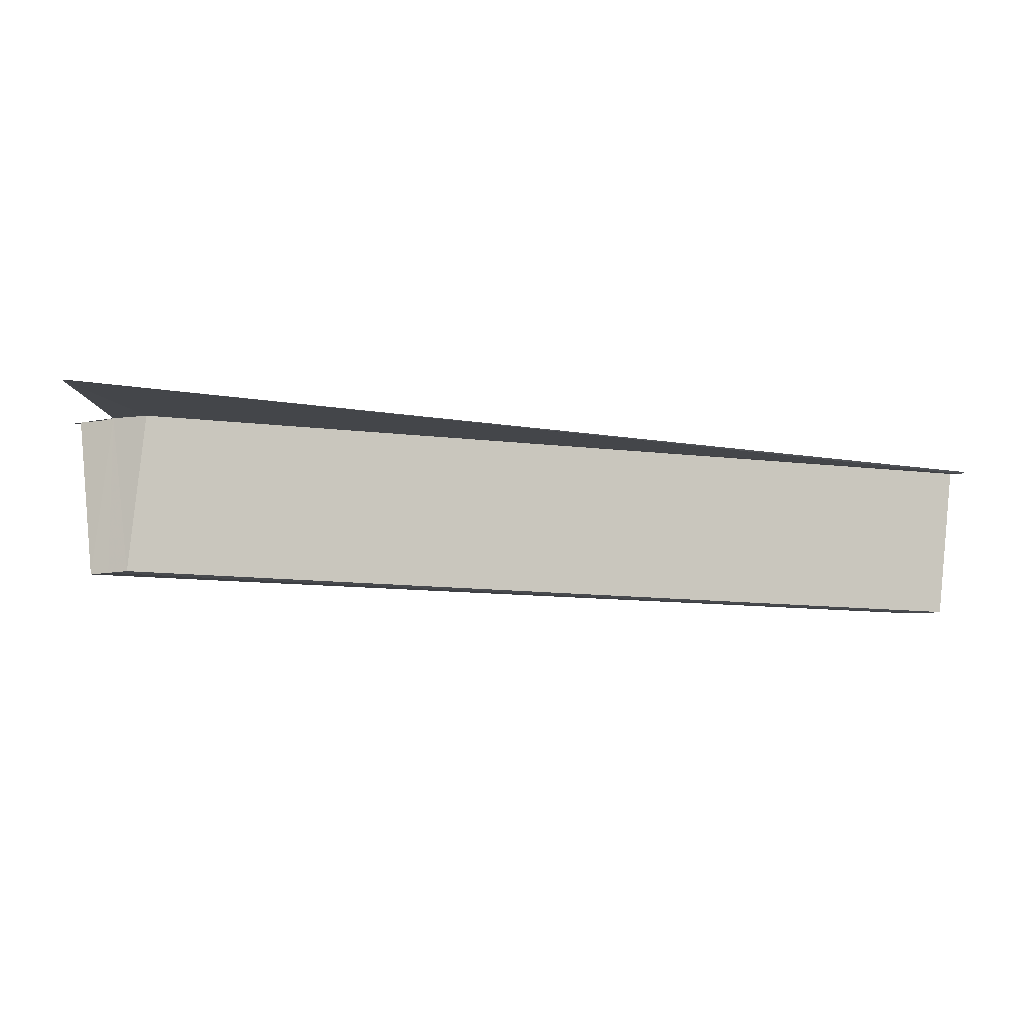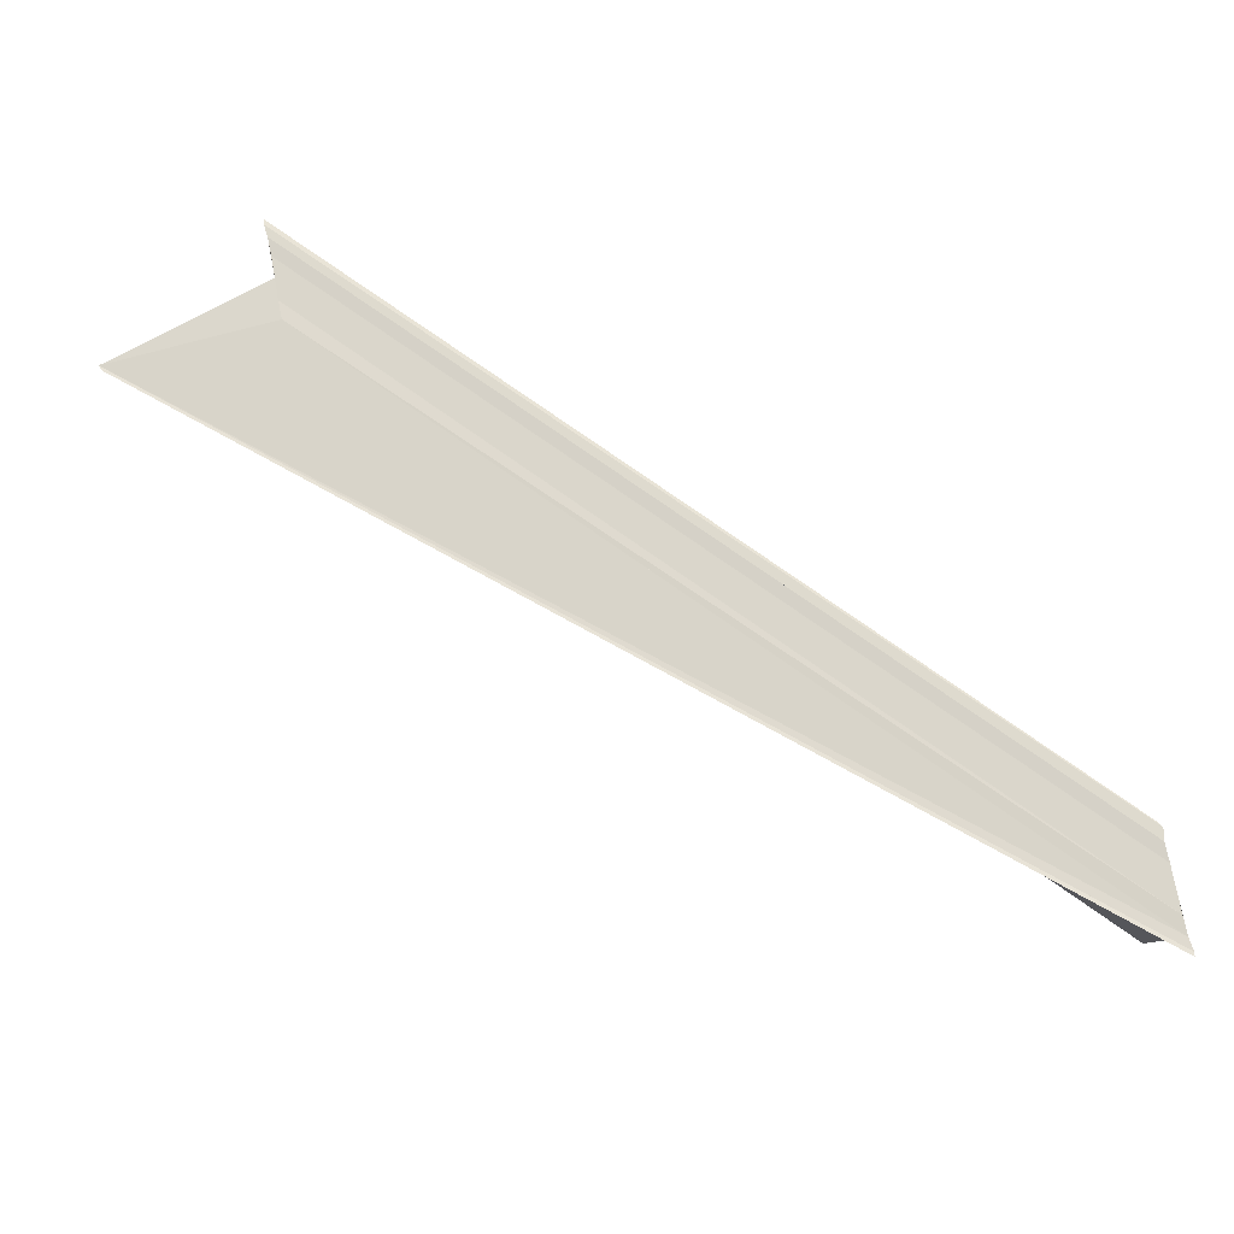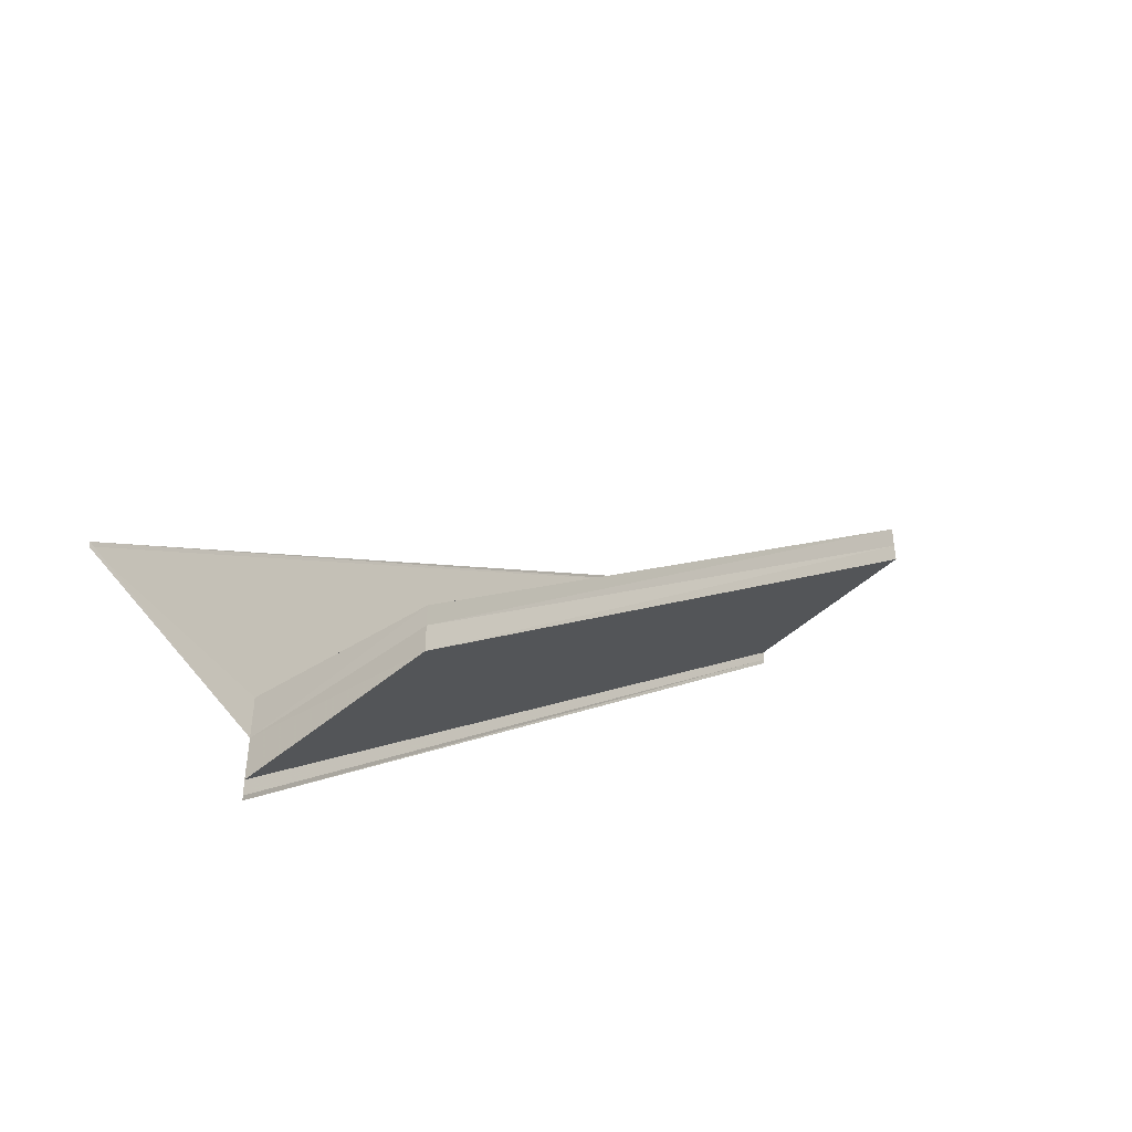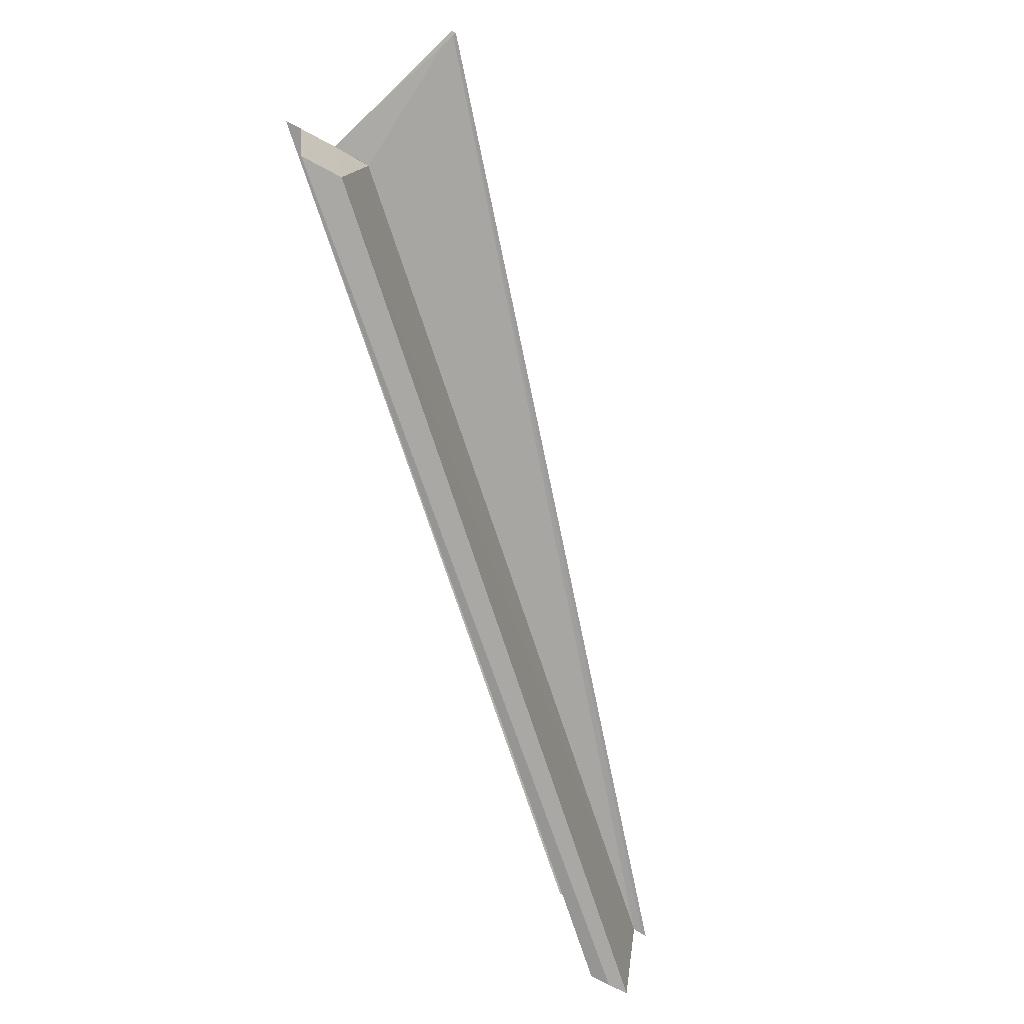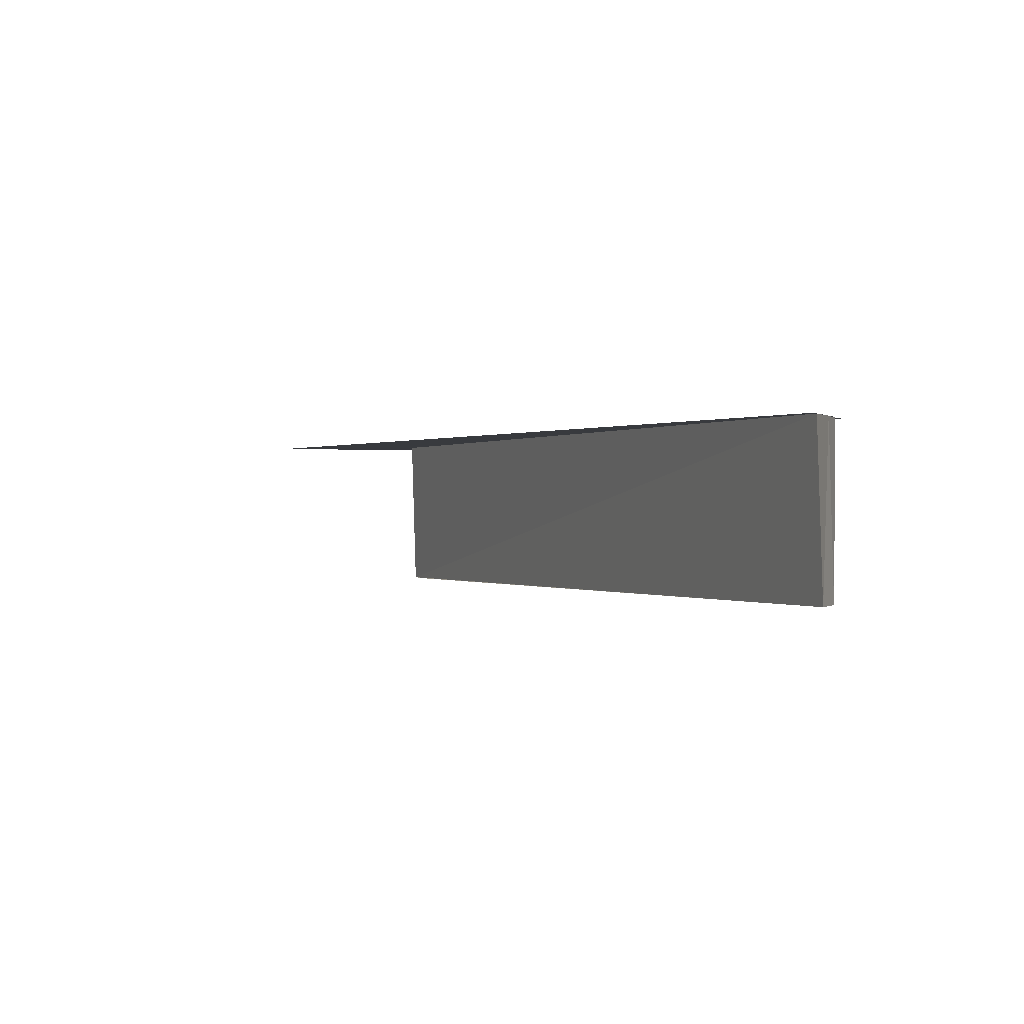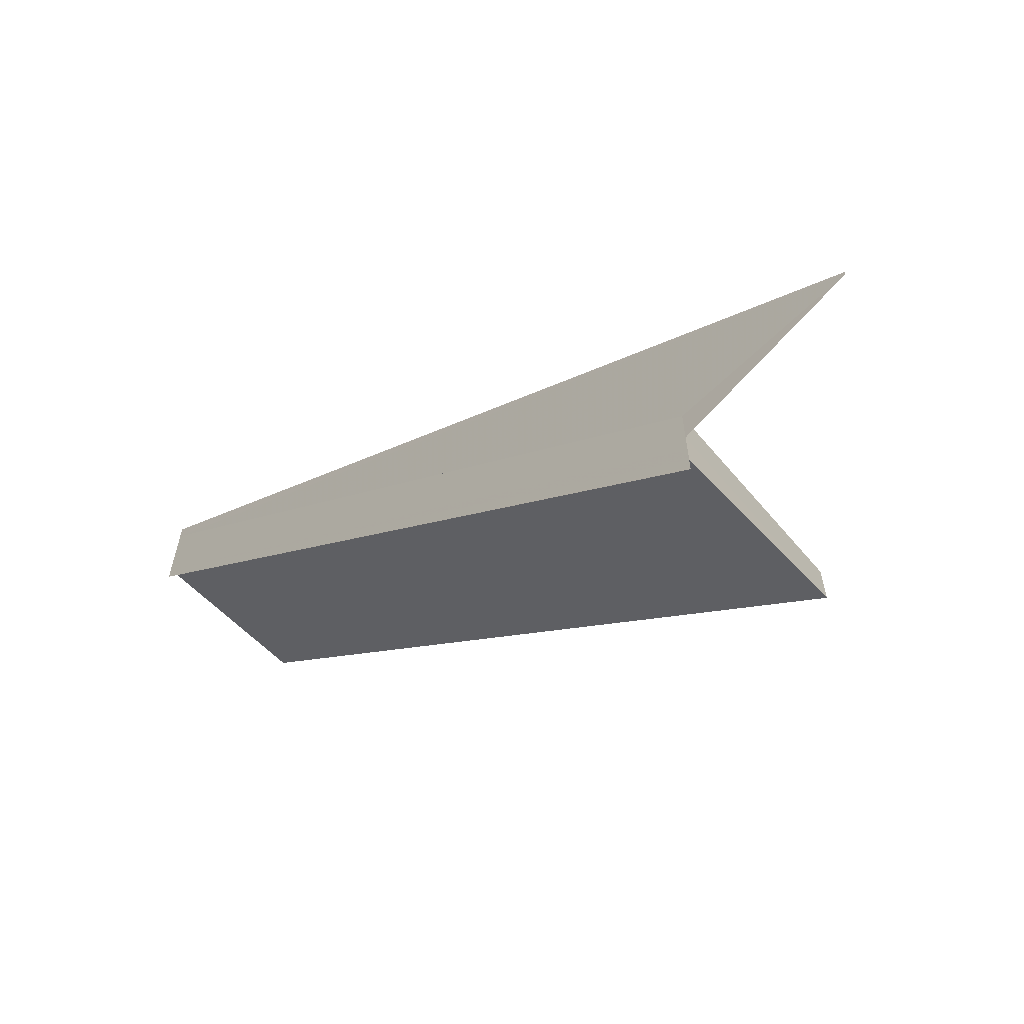
<metadata>
{"format":"obj","ext":"obj","renderer":"f3d","projection":"perspective","resolution":1024,"background":"white","views":[{"elev":-10.2,"azim":-65.9,"up":"+Y"},{"elev":74.2,"azim":-11.3,"up":"+Y"},{"elev":-49.8,"azim":-50.4,"up":"+Z"},{"elev":-73.4,"azim":-118.5,"up":"+Y"},{"elev":-0.2,"azim":19.7,"up":"+Y"},{"elev":-64.9,"azim":-138.3,"up":"+Z"}]}
</metadata>
<code>
o 15628
v 2231 1858 7.253
v 2231 1858 7.252
v 2231 1858 7.295
v 2231 1858 7.254
v 2231 1858 7.297
v 2231 1858 7.253
v 2231 1858 7.295
v 2231 1858 7.252
v 2231 1858 7.294
v 2231 1858 7.253
v 2231 1858 7.253
v 2231 1858 7.254
v 2231 1858 7.25
v 2231 1858 7.298
v 2231 1858 7.297
v 2231 1858 7.294
v 2231 1858 7.293
v 2231 1858 7.292
v 2231 1858 7.293
v 2231 1858 7.249
v 2231 1858 7.292
v 2231 1858 7.25
v 2231 1858 7.249
v 2231 1858 7.25
v 2231 1858 7.252
v 2231 1858 7.294
v 2231 1858 7.255
v 2231 1858 7.256
v 2231 1858 7.256
v 2231 1858 7.299
v 2231 1858 7.255
v 2231 1858 7.254
v 2231 1858 7.253
v 2231 1858 7.256
v 2231 1858 7.256
v 2231 1858 7.256
v 2231 1858 7.299
v 2231 1858 7.253
v 2231 1858 7.255
v 2231 1858 7.25
v 2231 1858 7.25
v 2231 1858 7.293
v 2231 1858 7.249
v 2231 1858 7.292
v 2231 1858 7.25
v 2231 1858 7.292
v 2231 1858 7.25
v 2231 1858 7.252
v 2231 1858 7.293
v 2231 1858 7.294
v 2231 1858 7.295
v 2231 1858 7.254
v 2231 1858 7.297
v 2231 1858 7.255
v 2231 1858 7.255
v 2231 1858 7.298
v 2231 1858 7.297
v 2231 1858 7.295
v 2231 1858 7.294
v 2231 1858 7.299
v 2231 1858 7.298
v 2231 1858 7.256
v 2231 1858 7.299
v 2231 1858 7.256
v 2231 1858 7.255
v 2231 1858 7.256
v 2231 1858 7.253
v 2231 1858 7.256
v 2231 1858 7.256
v 2231 1858 7.255
f 1 2 3
f 4 1 5
f 5 6 7
f 7 8 9
f 10 8 11
f 10 11 12
f 10 13 8
f 14 12 15
f 16 13 17
f 18 13 19
f 18 20 21
f 22 23 18
f 22 24 18
f 25 24 26
f 27 28 14
f 29 28 30
f 31 32 14
f 33 32 31
f 33 34 35
f 30 36 37
f 14 36 37
f 38 39 36
f 40 41 42
f 43 41 44
f 44 45 46
f 42 45 46
f 47 48 42
f 49 48 50
f 48 10 50
f 50 10 51
f 51 16 49
f 10 52 51
f 51 52 53
f 52 54 53
f 53 55 56
f 51 56 57
f 51 57 58
f 51 58 59
f 60 55 61
f 60 62 63
f 64 65 60
f 64 66 60
f 67 66 68
f 67 69 70

</code>
